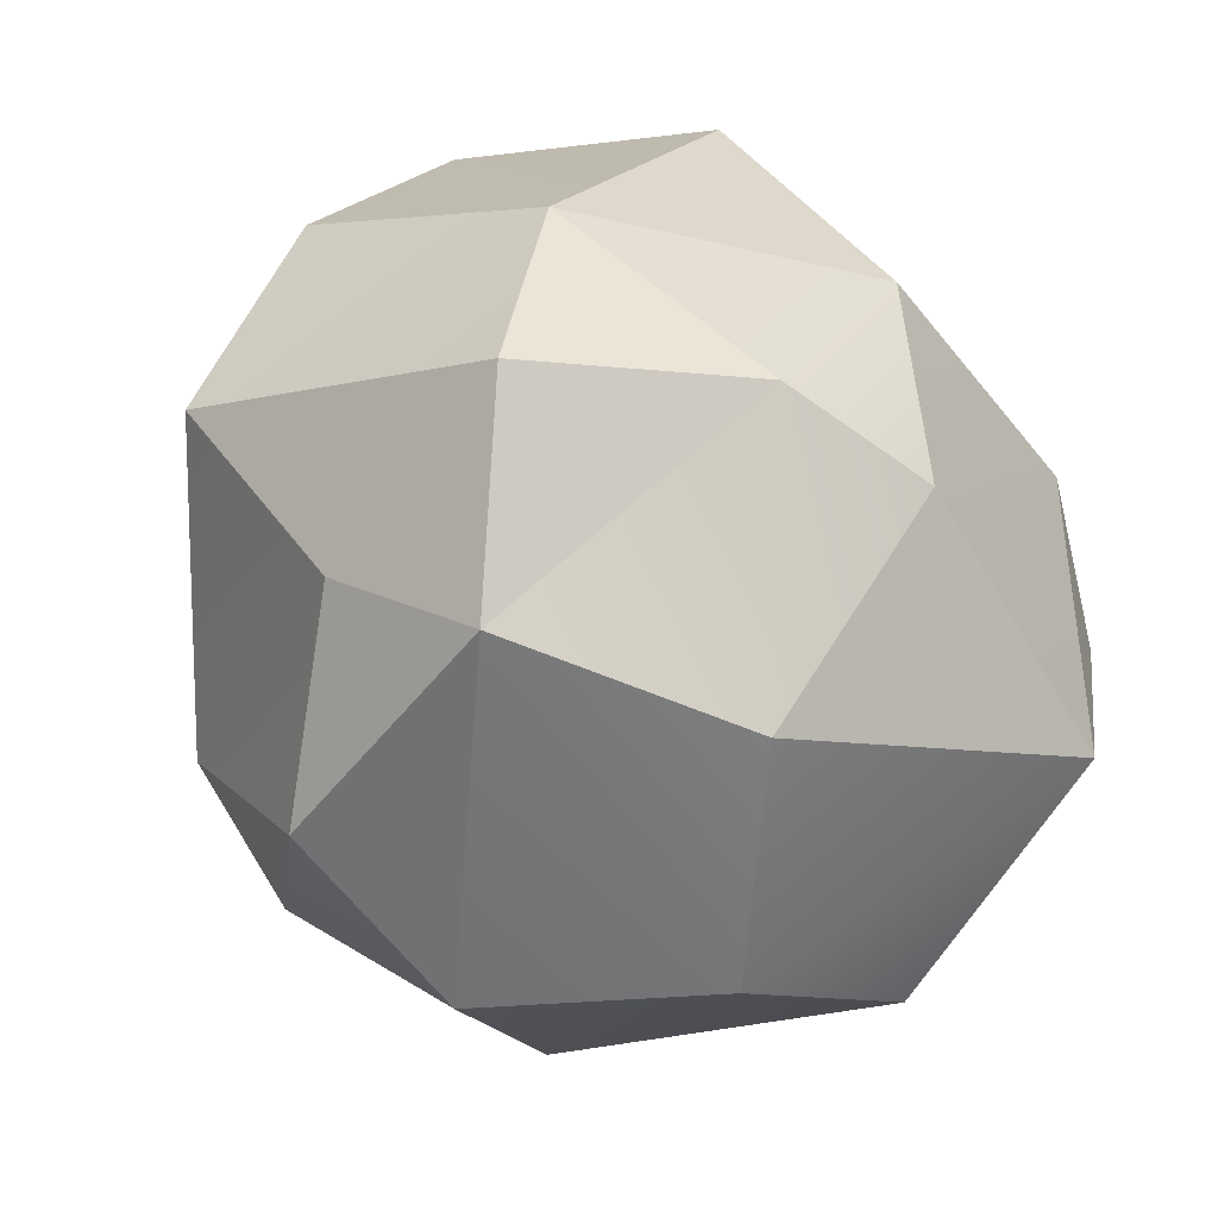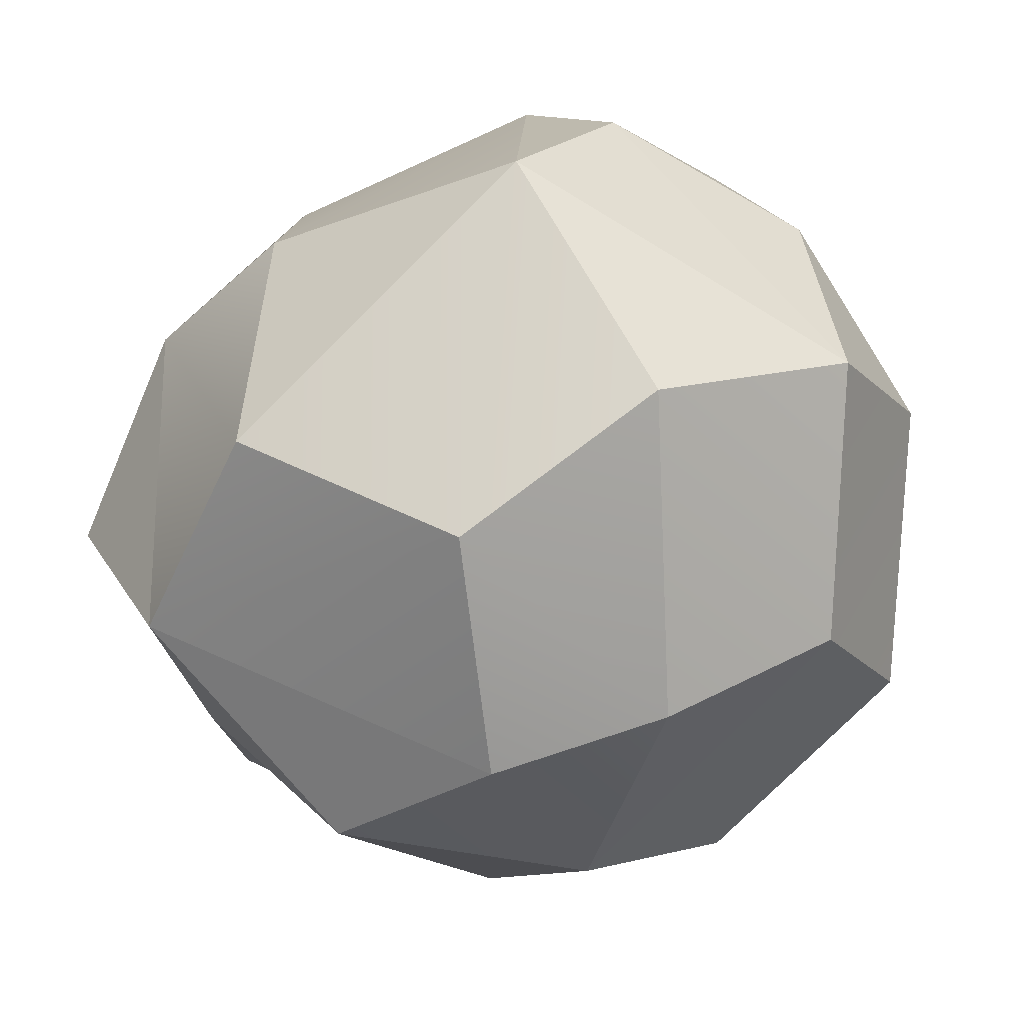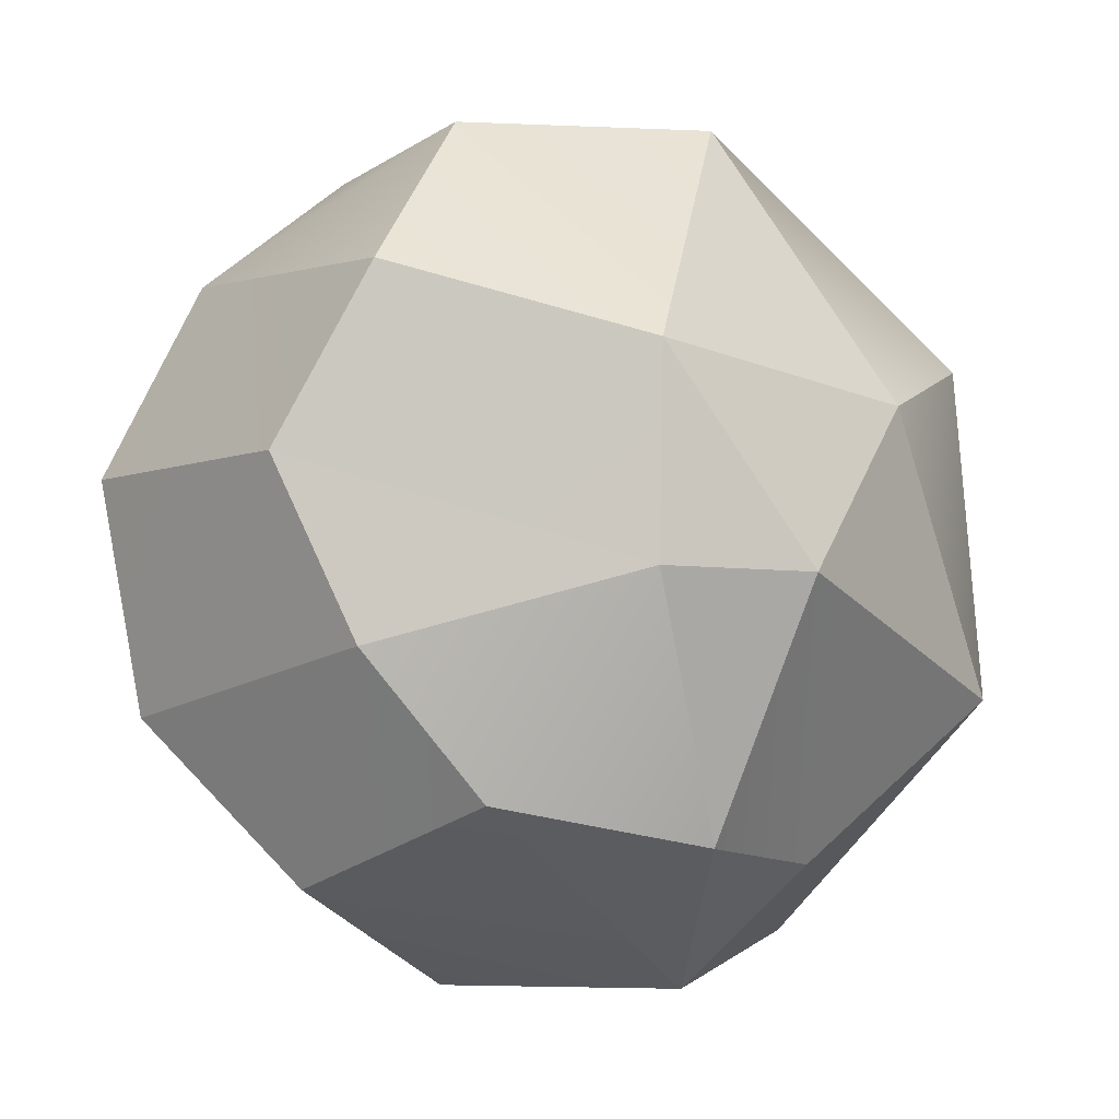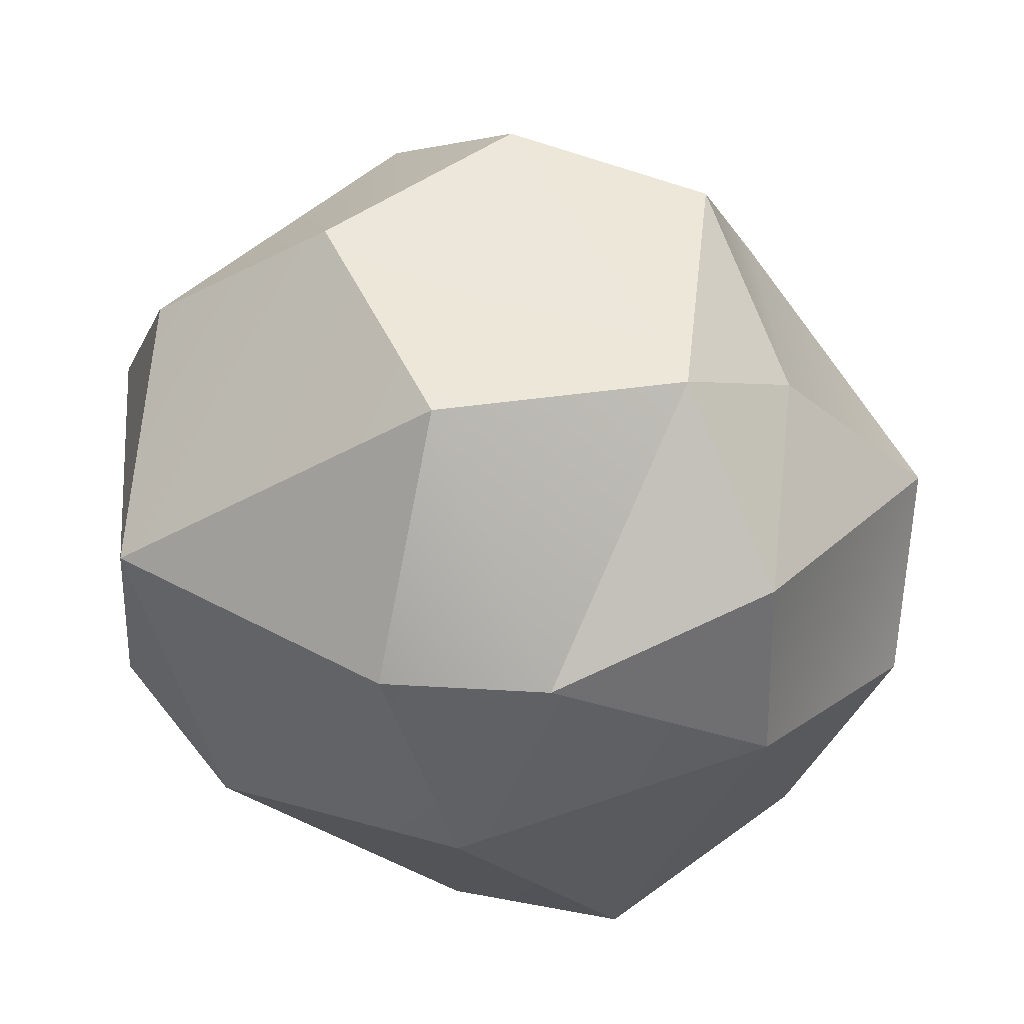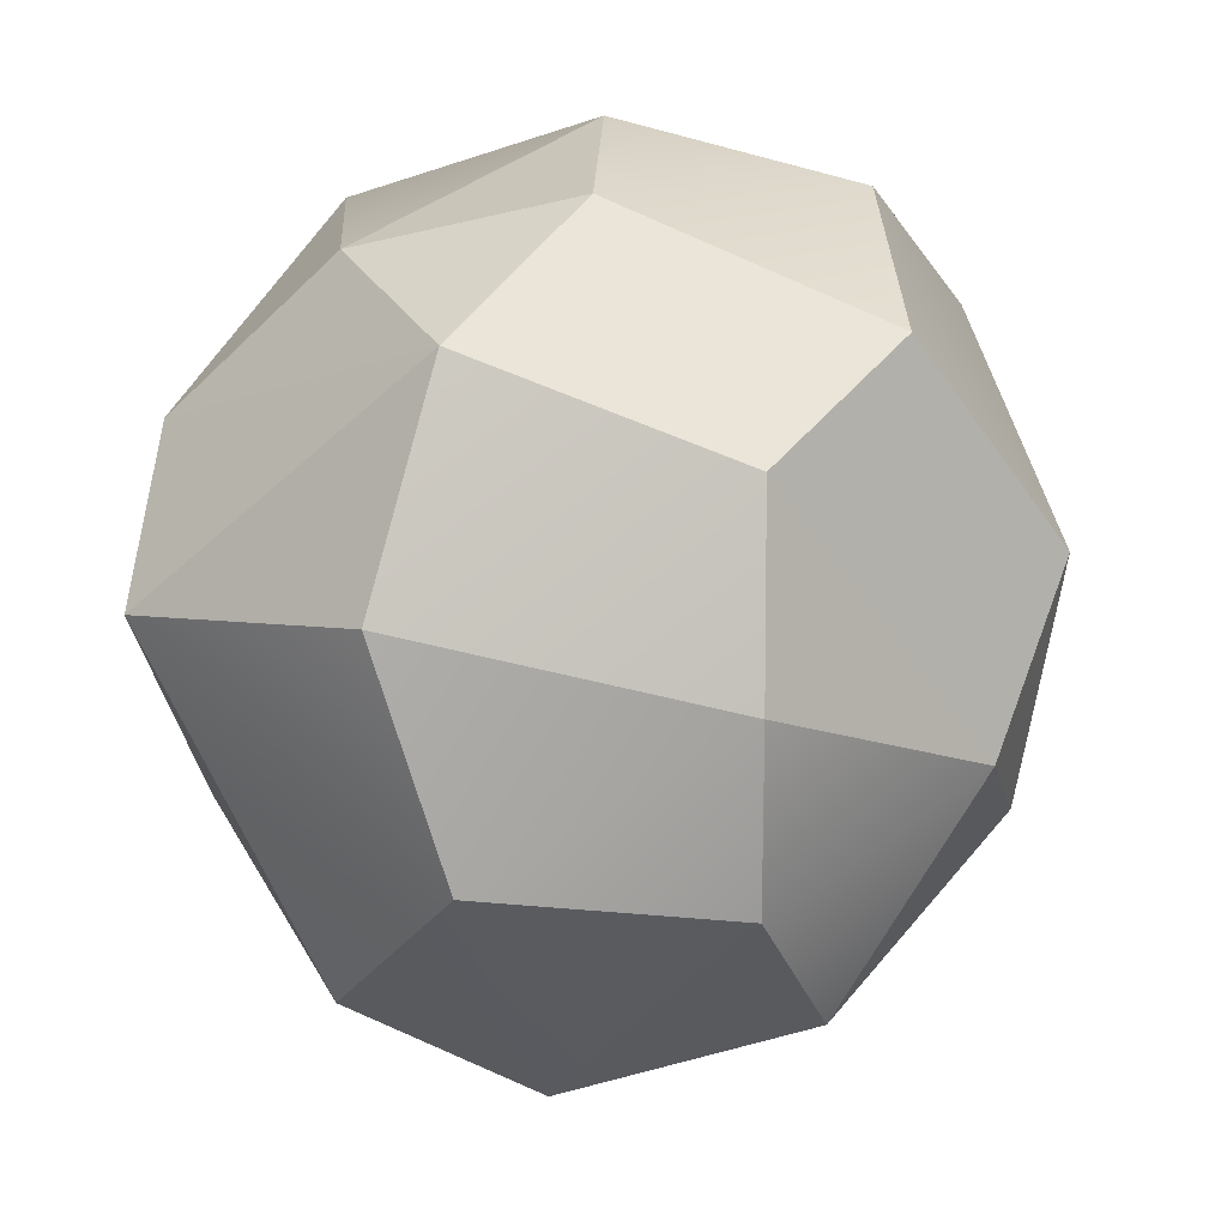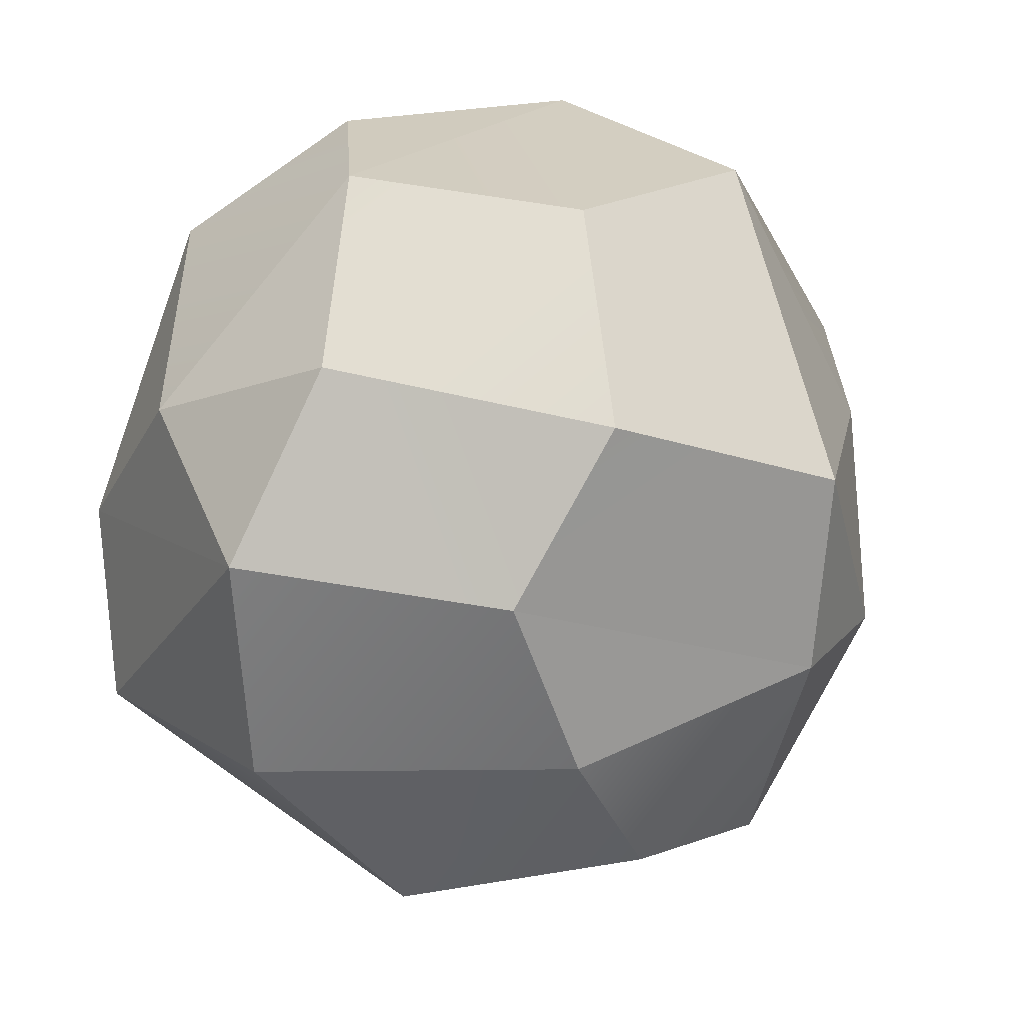
<metadata>
{"format":"obj","ext":"obj","renderer":"f3d","projection":"perspective","resolution":1024,"background":"white","views":[{"elev":-32.4,"azim":154.1,"up":"+Y"},{"elev":-71.1,"azim":-125.7,"up":"+Y"},{"elev":39.4,"azim":25.1,"up":"+Z"},{"elev":-59.7,"azim":16.4,"up":"+Z"},{"elev":-59.2,"azim":-50.9,"up":"+Y"},{"elev":-28.6,"azim":-29.0,"up":"+Y"}]}
</metadata>
<code>
v  -0.344 -0.1939 -0.2422
v  0.0115 -0.3007 -0.3136
v  -0.0672 -0.4145 -0.1078
v  -0.2722 -0.3475 -0.0294
v  -0.1122 -0.0662 -0.3776
v  0.2418 -0.2407 -0.2711
v  0.1155 -0.3959 0.0588
v  0.2924 -0.3025 -0.003
v  0.0475 -0.032 -0.4105
v  -0.3759 -0.2211 0.131
v  -0.407 -0.0267 -0.1658
v  -0.4291 -0.0252 0.0557
v  -0.1519 -0.276 0.2767
v  -0.0207 -0.3665 0.1687
v  -0.3427 0.1075 -0.2273
v  -0.1027 0.1589 -0.3547
v  0.1482 -0.1067 0.3797
v  0.0517 0.2311 0.3759
v  -0.1501 0.0912 0.4105
v  -0.116 -0.1356 0.4041
v  0.3009 0.1005 0.2146
v  -0.0495 0.3989 0.2024
v  -0.3218 0.172 0.2509
v  -0.2716 0.3366 0.1315
v  0.3105 0.2414 0.1637
v  0.2059 -0.2385 0.2433
v  -0.3474 -0.0625 0.2609
v  0.3137 -0.1364 0.1968
v  0.4291 0.0465 -0.0606
v  0.2206 0.1344 -0.3416
v  0.0013 0.3867 -0.2334
v  0.202 0.388 -0.0878
v  0.3562 0.2232 -0.1295
v  -0.1874 0.4145 -0.0849
v  0.1207 0.3931 0.1464
v  0.2707 -0.0497 -0.3602
v  0.3276 -0.1466 -0.1513
v  -0.3894 0.2352 0.0011
g 003_planet_01
f 1 2 3 4
f 2 1 5
f 6 7 3 2
f 7 6 8
f 9 6 2 5
f 1 10 11
f 11 10 12
f 13 10 4 14
f 15 16 5 1
f 15 1 11
f 3 7 14 4
f 17 18 19 20
f 18 17 21
f 22 23 19 18
f 23 22 24
f 25 22 18 21
f 13 26 17 20
f 26 13 14
f 27 10 13 20
f 21 28 29
f 28 17 26
f 19 23 27 20
f 30 31 32 33
f 31 30 16
f 34 35 32 31
f 35 34 22
f 16 15 34 31
f 29 36 30 33
f 36 29 37
f 25 21 29 33
f 9 5 16 30
f 9 30 36
f 32 35 25 33
f 21 17 28
f 35 22 25
f 10 27 12
f 6 37 8
f 6 9 36
f 6 36 37
f 28 26 8
f 7 8 26 14
f 28 8 37 29
f 24 22 34
f 27 23 12
f 38 11 12
f 38 12 23 24
f 34 15 38 24
f 38 15 11
f 1 4 10

</code>
